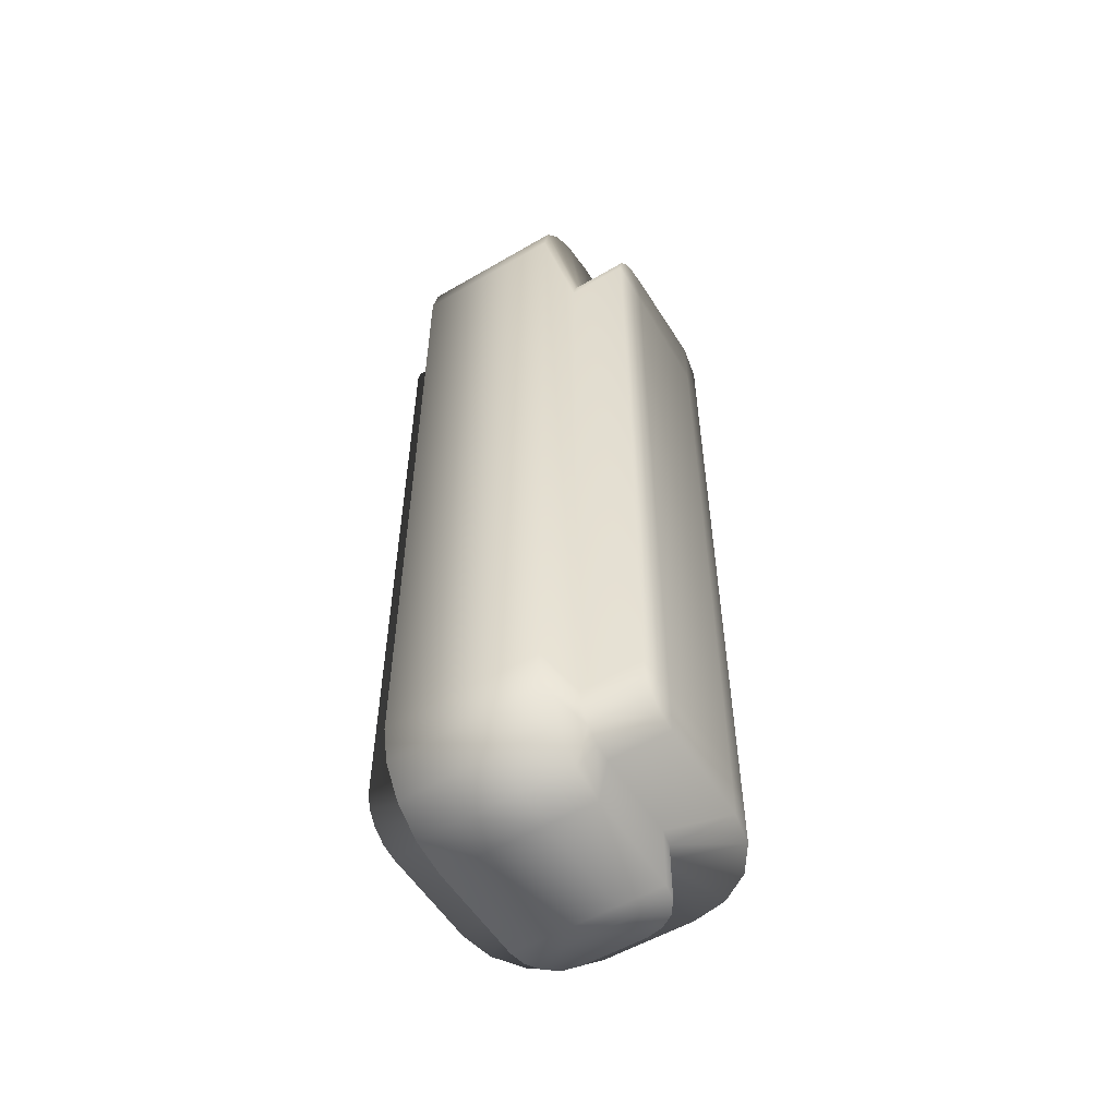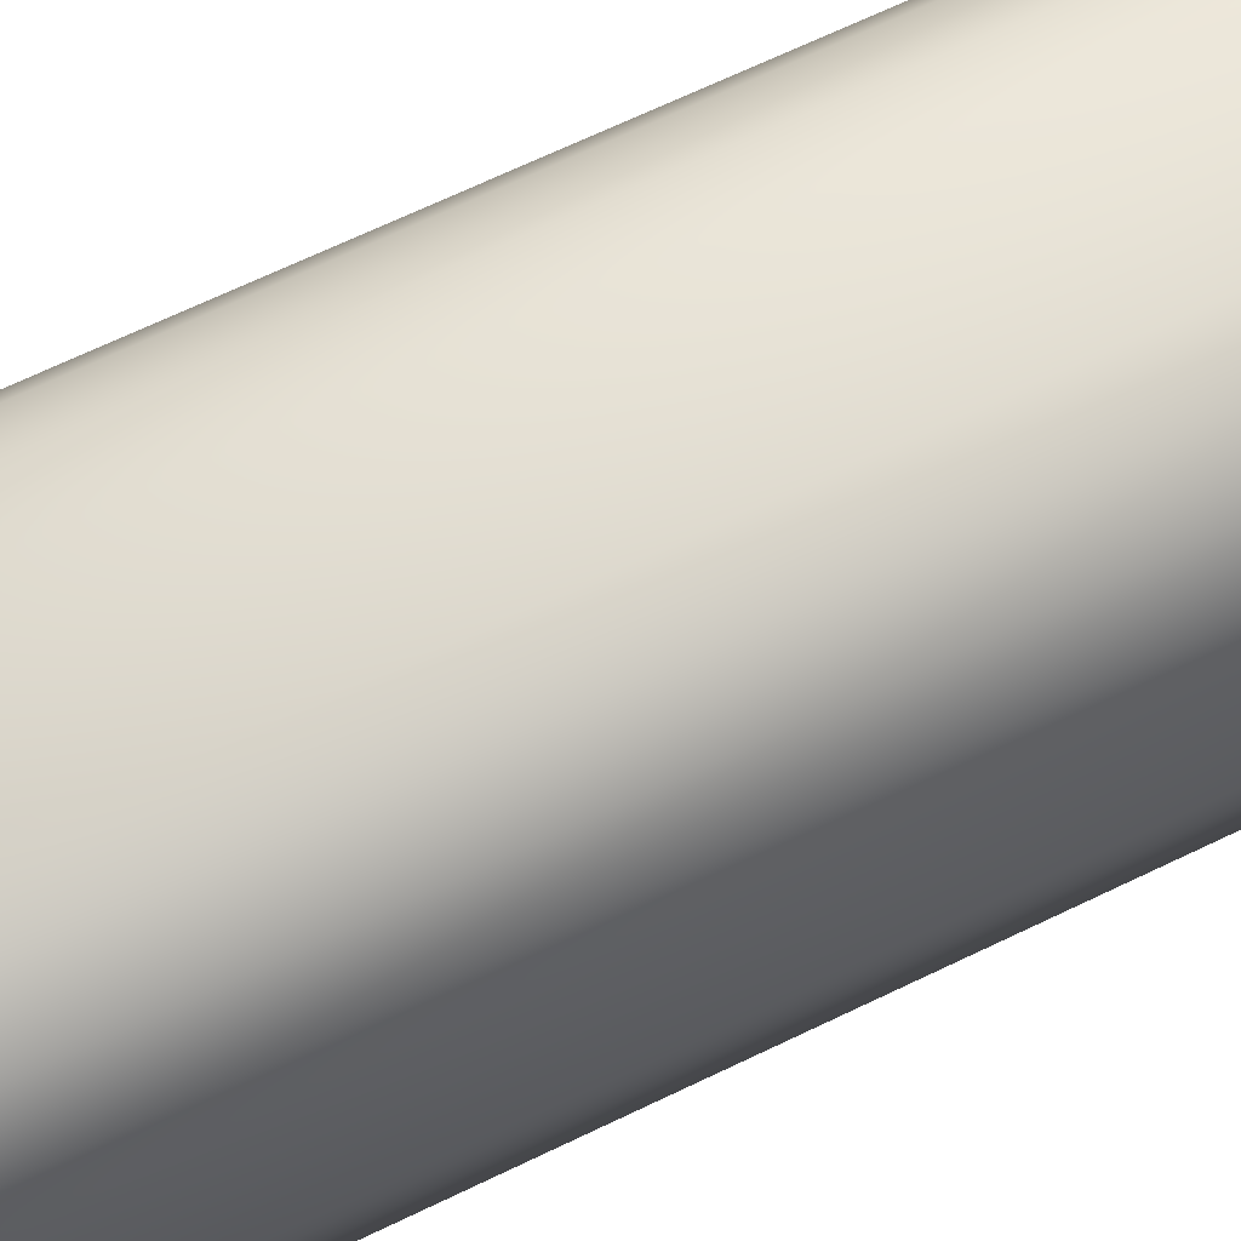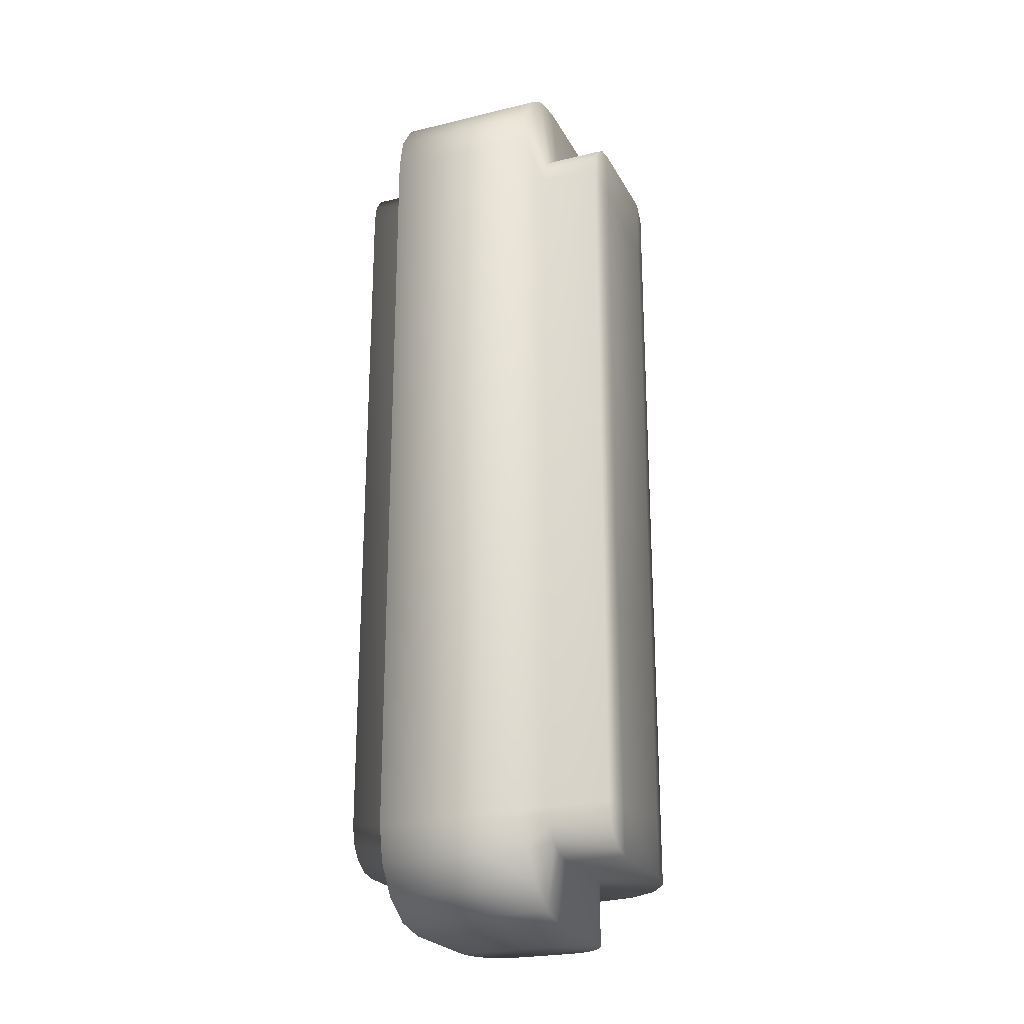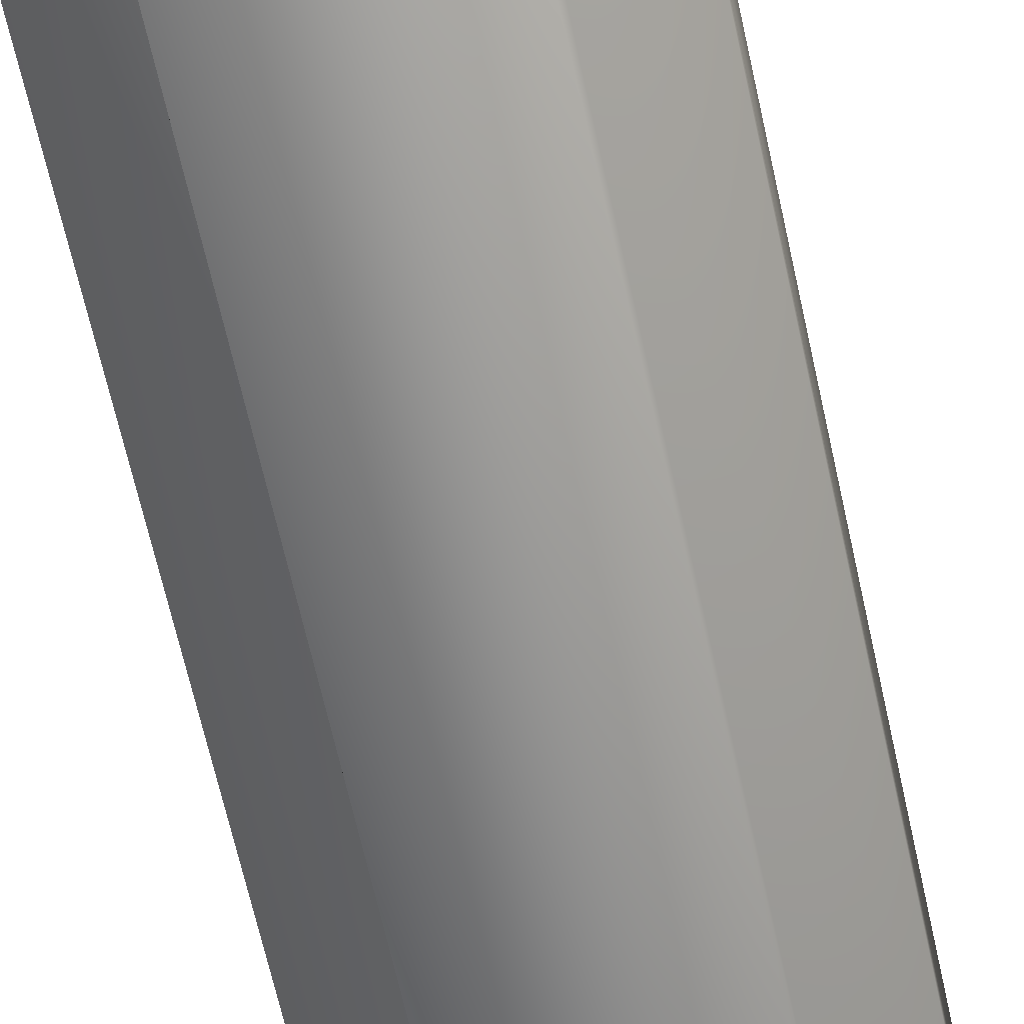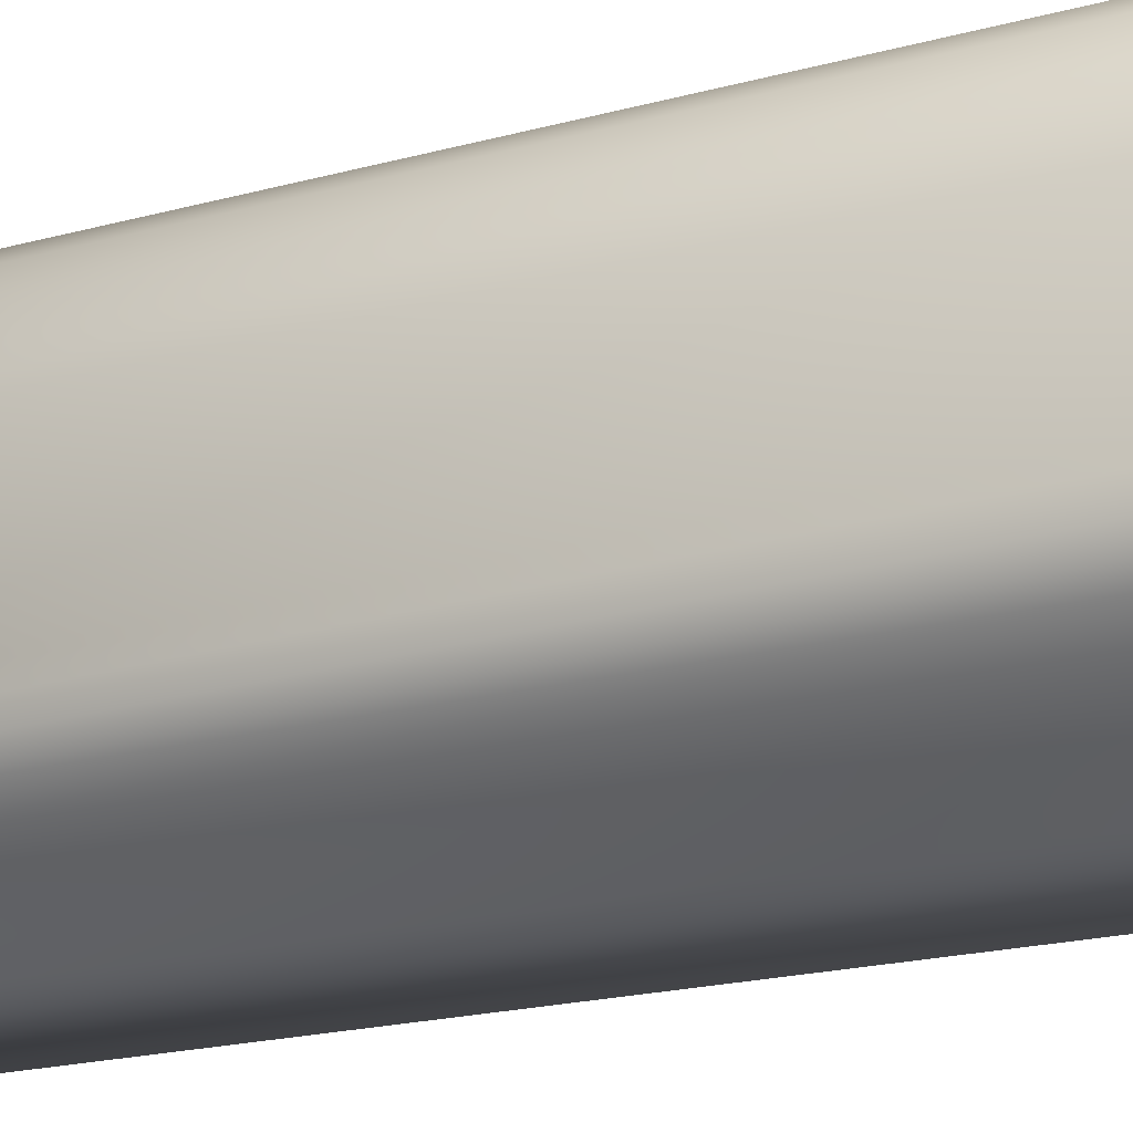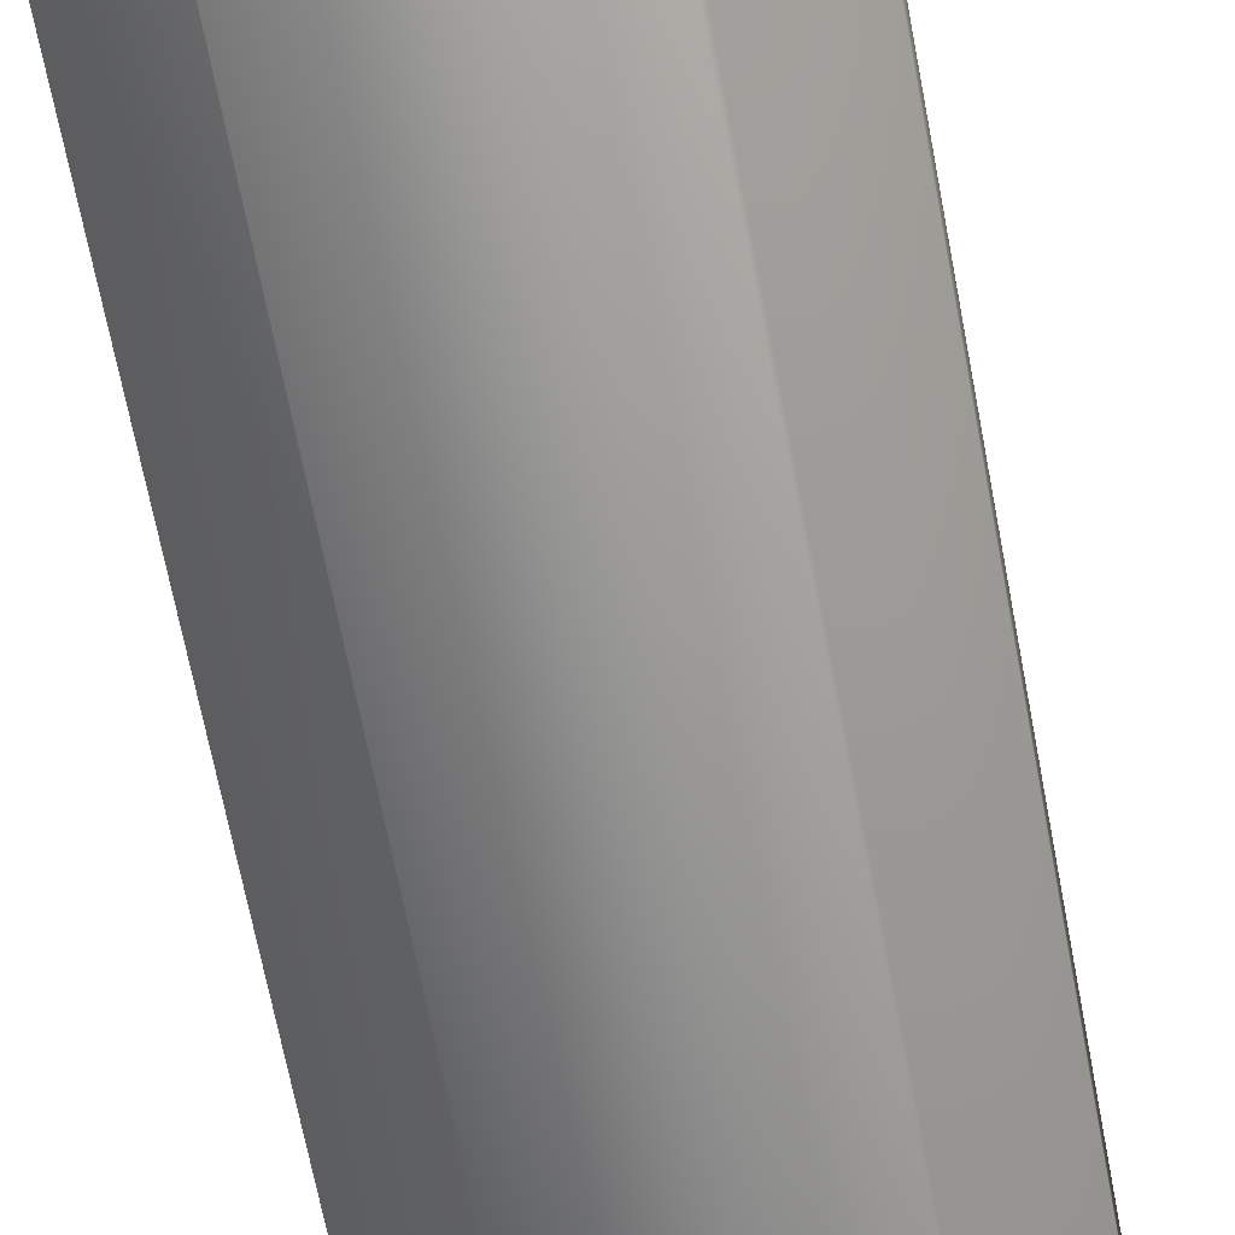
<metadata>
{"format":"obj","ext":"obj","renderer":"f3d","projection":"perspective","resolution":1024,"background":"white","views":[{"elev":-55.3,"azim":31.6,"up":"+Z"},{"elev":65.3,"azim":63.8,"up":"+Y"},{"elev":-23.6,"azim":22.1,"up":"+Z"},{"elev":-65.5,"azim":12.4,"up":"+Y"},{"elev":-16.4,"azim":121.5,"up":"+Y"},{"elev":-65.2,"azim":-169.4,"up":"+Y"}]}
</metadata>
<code>
g
v -0.3787 1.584 3.342
v -1.129 0.8334 3.342
v -0.6659 1.527 3.342
v -0.9093 1.364 3.342
v -1.072 1.121 3.342
v -1.129 0.8334 -3.342
v -0.3787 1.584 -3.342
v -1.072 1.121 -3.342
v -0.9093 1.364 -3.342
v -0.6659 1.527 -3.342
v 1.129 0.8334 3.342
v 0.3787 1.584 3.342
v 1.072 1.121 3.342
v 0.9093 1.364 3.342
v 0.6659 1.527 3.342
v 0.3787 1.584 -3.342
v 1.129 0.8334 -3.342
v 0.6659 1.527 -3.342
v 0.9093 1.364 -3.342
v 1.072 1.121 -3.342
v -0.6244 -0.1833 -3.878
v -0.6244 -0.9337 -3.128
v -0.6244 -0.4705 -3.821
v -0.6244 -0.7139 -3.658
v -0.6244 -0.8766 -3.415
v -0.6244 -0.9337 3.128
v -0.6244 -0.1833 3.878
v -0.6244 -0.8766 3.415
v -0.6244 -0.7139 3.658
v -0.6244 -0.4705 3.821
v 0.6244 -0.1833 3.878
v 0.6244 -0.9337 3.128
v 0.6244 -0.4705 3.821
v 0.6244 -0.7139 3.658
v 0.6244 -0.8766 3.415
v 0.6244 -0.9337 -3.128
v 0.6244 -0.1833 -3.878
v 0.6244 -0.8766 -3.415
v 0.6244 -0.7139 -3.658
v 0.6244 -0.4705 -3.821
v -1.129 -0.0514 -3.342
v -1.129 -0.4162 -2.977
v -1.129 -0.191 -3.314
v -1.129 -0.3093 -3.235
v -1.129 -0.3884 -3.117
v -1.129 -0.4162 2.977
v -1.129 -0.0514 3.342
v -1.129 -0.3884 3.117
v -1.129 -0.3093 3.235
v -1.129 -0.191 3.314
v -0.6244 -0.0514 3.342
v -0.6244 -0.4162 2.977
v -0.6244 -0.191 3.314
v -0.6244 -0.3093 3.235
v -0.6244 -0.3884 3.117
v -0.6244 0.7015 3.342
v -0.2596 1.066 3.342
v -0.5966 0.8411 3.342
v -0.5175 0.9594 3.342
v -0.3992 1.039 3.342
v 0.2596 1.066 3.342
v 0.6244 0.7015 3.342
v 0.3992 1.039 3.342
v 0.5175 0.9594 3.342
v 0.5966 0.8411 3.342
v 0.6244 -0.4162 2.977
v 0.6244 -0.0514 3.342
v 0.6244 -0.3884 3.117
v 0.6244 -0.3093 3.235
v 0.6244 -0.191 3.314
v 1.129 -0.0514 3.342
v 1.129 -0.4162 2.977
v 1.129 -0.191 3.314
v 1.129 -0.3093 3.235
v 1.129 -0.3884 3.117
v 1.129 -0.4162 -2.977
v 1.129 -0.0514 -3.342
v 1.129 -0.3884 -3.117
v 1.129 -0.3093 -3.235
v 1.129 -0.191 -3.314
v 0.6244 -0.0514 -3.342
v 0.6244 -0.4162 -2.977
v 0.6244 -0.191 -3.314
v 0.6244 -0.3093 -3.235
v 0.6244 -0.3884 -3.117
v 0.6244 0.7015 -3.342
v 0.2596 1.066 -3.342
v 0.5966 0.8411 -3.342
v 0.5175 0.9594 -3.342
v 0.3992 1.039 -3.342
v -0.2596 1.066 -3.342
v -0.6244 0.7015 -3.342
v -0.3992 1.039 -3.342
v -0.5175 0.9594 -3.342
v -0.5966 0.8411 -3.342
v -0.6244 -0.4162 -2.977
v -0.6244 -0.0514 -3.342
v -0.6244 -0.3884 -3.117
v -0.6244 -0.3093 -3.235
v -0.6244 -0.191 -3.314
v -0.2596 1.066 3.878
v -0.6244 0.7015 3.878
v -0.3992 1.039 3.878
v -0.5175 0.9594 3.878
v -0.5966 0.8411 3.878
v -0.6244 0.7015 -3.878
v -0.2596 1.066 -3.878
v -0.5966 0.8411 -3.878
v -0.5175 0.9594 -3.878
v -0.3992 1.039 -3.878
v 0.6244 0.7015 3.878
v 0.2596 1.066 3.878
v 0.5966 0.8411 3.878
v 0.5175 0.9594 3.878
v 0.3992 1.039 3.878
v 0.2596 1.066 -3.878
v 0.6244 0.7015 -3.878
v 0.3992 1.039 -3.878
v 0.5175 0.9594 -3.878
v 0.5966 0.8411 -3.878
v -0.2081 -0.9337 3.128
v 0.2081 -0.9337 3.128
v 0.2081 -0.8766 3.415
v -0.2081 -0.8766 3.415
v 0.2081 -0.7139 3.658
v -0.2081 -0.7139 3.658
v 0.2081 -0.4705 3.821
v -0.2081 -0.4705 3.821
v 0.2081 -0.1833 3.878
v -0.2081 -0.1833 3.878
v 0.2081 -0.9337 -3.128
v -0.2081 -0.9337 -3.128
v -0.2081 -0.8766 -3.415
v 0.2081 -0.8766 -3.415
v -0.2081 -0.7139 -3.658
v 0.2081 -0.7139 -3.658
v -0.2081 -0.4705 -3.821
v 0.2081 -0.4705 -3.821
v -0.2081 -0.1833 -3.878
v 0.2081 -0.1833 -3.878
v 0.2446 0.7015 -3.878
v 0.2503 0.8411 -3.878
v 0.2552 0.9594 -3.878
v -0.2446 0.7015 -3.878
v -0.2503 0.8411 -3.878
v -0.2552 0.9594 -3.878
v 0.2446 0.7015 3.878
v 0.2503 0.8411 3.878
v 0.2552 0.9594 3.878
v -0.2446 0.7015 3.878
v -0.2503 0.8411 3.878
v -0.2552 0.9594 3.878
v -0.3787 1.584 2.808
v -0.3787 1.584 -2.808
v -0.6659 1.527 -2.808
v -0.6659 1.527 2.808
v -0.9093 1.364 -2.808
v -0.9093 1.364 2.808
v -1.072 1.121 -2.808
v -1.072 1.121 2.808
v -1.129 0.8334 -2.808
v -1.129 0.8334 2.808
v 0.3787 1.584 -2.808
v 0.3787 1.584 2.808
v 0.6659 1.527 2.808
v 0.6659 1.527 -2.808
v 0.9093 1.364 2.808
v 0.9093 1.364 -2.808
v 1.072 1.121 2.808
v 1.072 1.121 -2.808
v 1.129 0.8334 2.808
v 1.129 0.8334 -2.808
v -1.129 -0.0514 2.928
v -1.129 -0.191 2.947
v -1.129 -0.3093 2.963
v -1.129 -0.0514 -2.928
v -1.129 -0.191 -2.947
v -1.129 -0.3093 -2.963
v 1.129 -0.0514 -2.928
v 1.129 -0.191 -2.947
v 1.129 -0.3093 -2.963
v 1.129 -0.0514 2.928
v 1.129 -0.191 2.947
v 1.129 -0.3093 2.963
g
f 106 97 92
f 163 7 154
f 56 2 47
f 87 107 91
f 77 81 86
f 184 75 72
f 122 36 32
f 66 76 72
f 111 67 62
f 152 103 104
f 112 57 101
f 143 116 118
f 154 10 155
f 155 9 157
f 157 8 159
f 159 6 161
f 164 15 165
f 165 14 167
f 167 13 169
f 169 11 171
f 123 32 35
f 125 35 34
f 127 34 33
f 129 33 31
f 133 22 25
f 135 25 24
f 137 24 23
f 139 23 21
f 46 96 52
f 68 72 75
f 69 75 74
f 70 74 73
f 67 73 71
f 78 82 85
f 79 85 84
f 80 84 83
f 77 83 81
f 43 97 100
f 44 100 99
f 45 99 98
f 42 98 96
f 53 47 50
f 54 50 49
f 55 49 48
f 52 48 46
f 101 60 103
f 103 59 104
f 104 58 105
f 105 56 102
f 86 120 88
f 88 119 89
f 89 118 90
f 90 116 87
f 106 95 108
f 108 94 109
f 109 93 110
f 110 91 107
f 61 115 63
f 63 114 64
f 64 113 65
f 65 111 62
f 178 45 42
f 57 12 1
f 60 1 3
f 59 3 4
f 59 4 5
f 58 5 2
f 63 12 61
f 64 15 63
f 13 14 64
f 11 13 65
f 71 62 67
f 31 70 67
f 33 69 70
f 35 68 69
f 32 82 66
f 32 66 68
f 102 51 27
f 30 54 29
f 27 53 30
f 55 52 26
f 54 55 28
f 21 100 97
f 23 99 100
f 25 98 99
f 22 52 96
f 22 96 98
f 41 92 97
f 6 8 95
f 8 9 94
f 94 10 93
f 93 7 91
f 91 16 87
f 16 90 87
f 18 89 90
f 20 88 89
f 17 86 88
f 117 81 37
f 37 83 40
f 40 84 39
f 84 85 38
f 85 82 36
f 37 138 140
f 140 137 139
f 40 136 138
f 138 135 137
f 39 134 136
f 136 133 135
f 38 131 134
f 134 132 133
f 27 128 130
f 130 127 129
f 30 126 128
f 128 125 127
f 29 124 126
f 126 123 125
f 28 121 124
f 124 122 123
f 26 132 121
f 121 131 122
f 37 141 117
f 141 142 120
f 142 143 119
f 145 143 142
f 144 142 141
f 139 141 140
f 146 116 143
f 145 109 146
f 144 108 145
f 21 144 139
f 146 110 107
f 150 102 27
f 150 105 102
f 151 104 105
f 114 149 148
f 113 148 147
f 31 147 129
f 115 112 149
f 151 149 152
f 150 148 151
f 130 147 150
f 152 112 101
f 20 172 17
f 170 171 172
f 19 170 20
f 168 169 170
f 18 168 19
f 166 167 168
f 16 166 18
f 163 165 166
f 5 162 2
f 160 161 162
f 4 160 5
f 158 159 160
f 3 158 4
f 156 157 158
f 1 156 3
f 153 155 156
f 12 153 1
f 164 154 153
f 6 41 176
f 176 43 177
f 177 44 178
f 174 175 49
f 173 174 50
f 2 173 47
f 48 175 46
f 174 178 175
f 173 177 174
f 162 176 173
f 175 42 46
f 11 71 182
f 182 73 183
f 183 74 184
f 180 181 79
f 179 180 80
f 17 179 77
f 78 181 76
f 180 184 181
f 179 183 180
f 172 182 179
f 181 72 76
f 181 184 72
f 172 171 182
f 179 182 183
f 180 183 184
f 79 181 78
f 17 172 179
f 77 179 80
f 80 180 79
f 183 73 74
f 182 71 73
f 171 11 182
f 175 178 42
f 162 161 176
f 173 176 177
f 174 177 178
f 49 175 48
f 2 162 173
f 47 173 50
f 50 174 49
f 177 43 44
f 176 41 43
f 161 6 176
f 164 163 154
f 12 164 153
f 153 154 155
f 1 153 156
f 156 155 157
f 3 156 158
f 158 157 159
f 4 158 160
f 160 159 161
f 5 160 162
f 163 164 165
f 16 163 166
f 166 165 167
f 18 166 168
f 168 167 169
f 19 168 170
f 170 169 171
f 20 170 172
f 149 112 152
f 129 147 130
f 147 148 150
f 148 149 151
f 114 115 149
f 31 111 147
f 111 113 147
f 113 114 148
f 151 152 104
f 150 151 105
f 130 150 27
f 109 110 146
f 21 106 144
f 106 108 144
f 108 109 145
f 146 107 116
f 139 144 141
f 144 145 142
f 145 146 143
f 142 119 120
f 141 120 117
f 140 141 37
f 121 132 131
f 26 22 132
f 121 122 124
f 26 121 28
f 124 123 126
f 28 124 29
f 126 125 128
f 29 126 30
f 128 127 130
f 30 128 27
f 131 132 134
f 36 131 38
f 134 133 136
f 38 134 39
f 136 135 138
f 39 136 40
f 138 137 140
f 40 138 37
f 38 85 36
f 39 84 38
f 40 83 84
f 37 81 83
f 117 86 81
f 20 17 88
f 19 20 89
f 18 19 89
f 16 18 90
f 7 16 91
f 10 7 93
f 9 10 94
f 8 94 95
f 6 95 92
f 41 6 92
f 22 98 25
f 26 52 22
f 25 99 24
f 24 99 23
f 23 100 21
f 29 54 28
f 28 55 26
f 27 51 53
f 30 53 54
f 102 56 51
f 32 68 35
f 36 82 32
f 35 69 34
f 34 69 33
f 33 70 31
f 71 11 62
f 11 65 62
f 13 64 65
f 64 14 15
f 63 15 12
f 58 2 56
f 59 5 58
f 60 3 59
f 57 1 60
f 61 12 57
f 178 44 45
f 65 113 111
f 64 114 113
f 63 115 114
f 61 112 115
f 110 93 91
f 109 94 93
f 108 95 94
f 106 92 95
f 90 118 116
f 89 119 118
f 88 120 119
f 86 117 120
f 105 58 56
f 104 59 58
f 103 60 59
f 101 57 60
f 55 48 52
f 54 49 55
f 53 50 54
f 51 47 53
f 45 98 42
f 44 99 45
f 43 100 44
f 41 97 43
f 80 83 77
f 79 84 80
f 78 85 79
f 76 82 78
f 70 73 67
f 69 74 70
f 68 75 69
f 66 72 68
f 46 42 96
f 137 23 139
f 135 24 137
f 133 25 135
f 132 22 133
f 127 33 129
f 125 34 127
f 123 35 125
f 122 32 123
f 169 13 11
f 167 14 13
f 165 15 14
f 164 12 15
f 159 8 6
f 157 9 8
f 155 10 9
f 154 7 10
f 143 118 119
f 112 61 57
f 152 101 103
f 31 67 111
f 82 76 66
f 122 131 36
f 184 74 75
f 17 77 86
f 87 116 107
f 56 47 51
f 163 16 7
f 21 97 106

</code>
